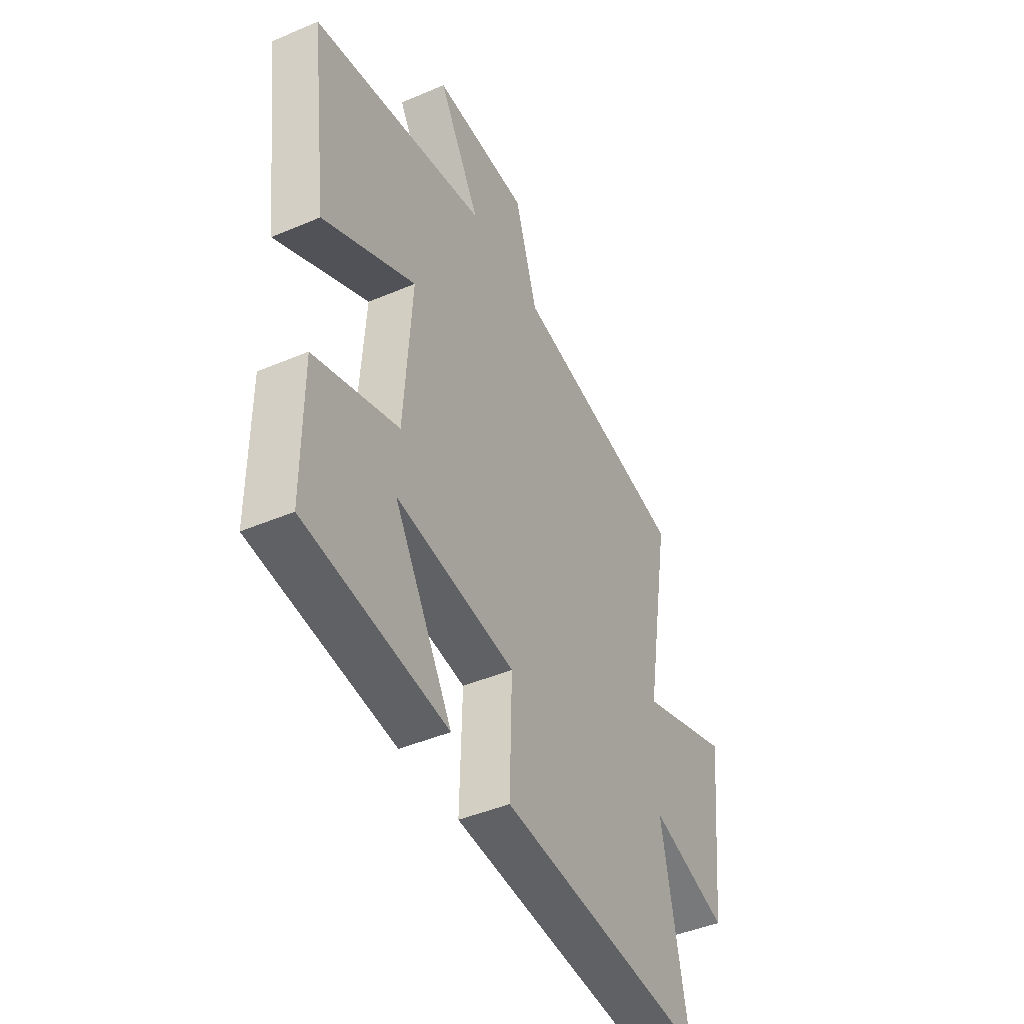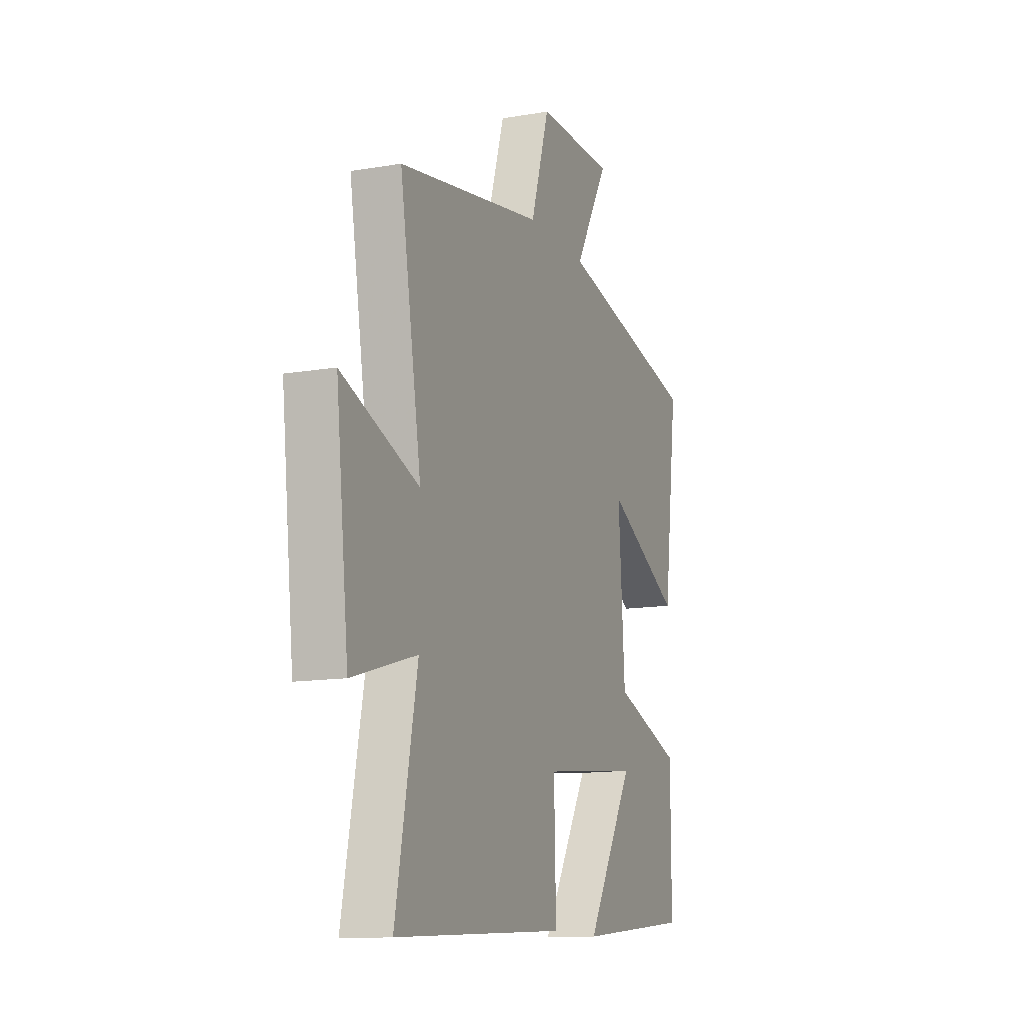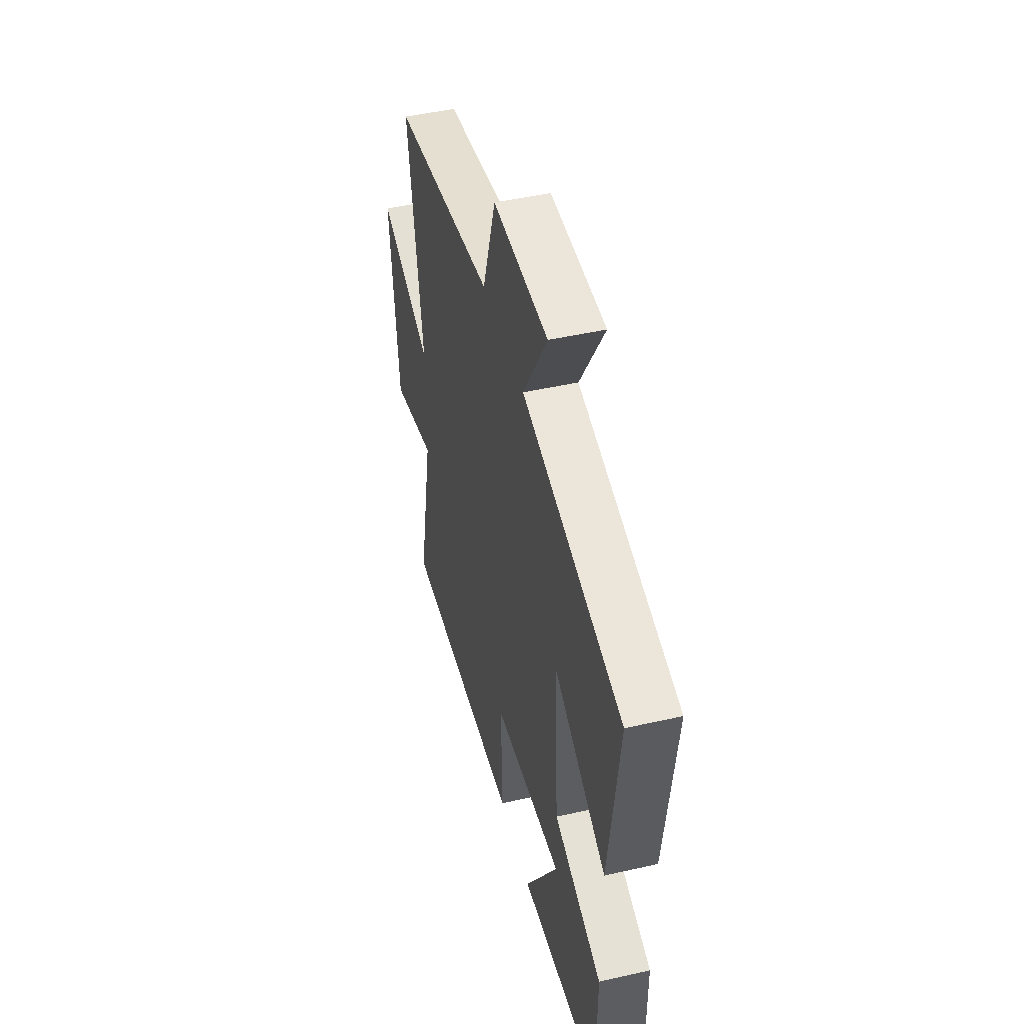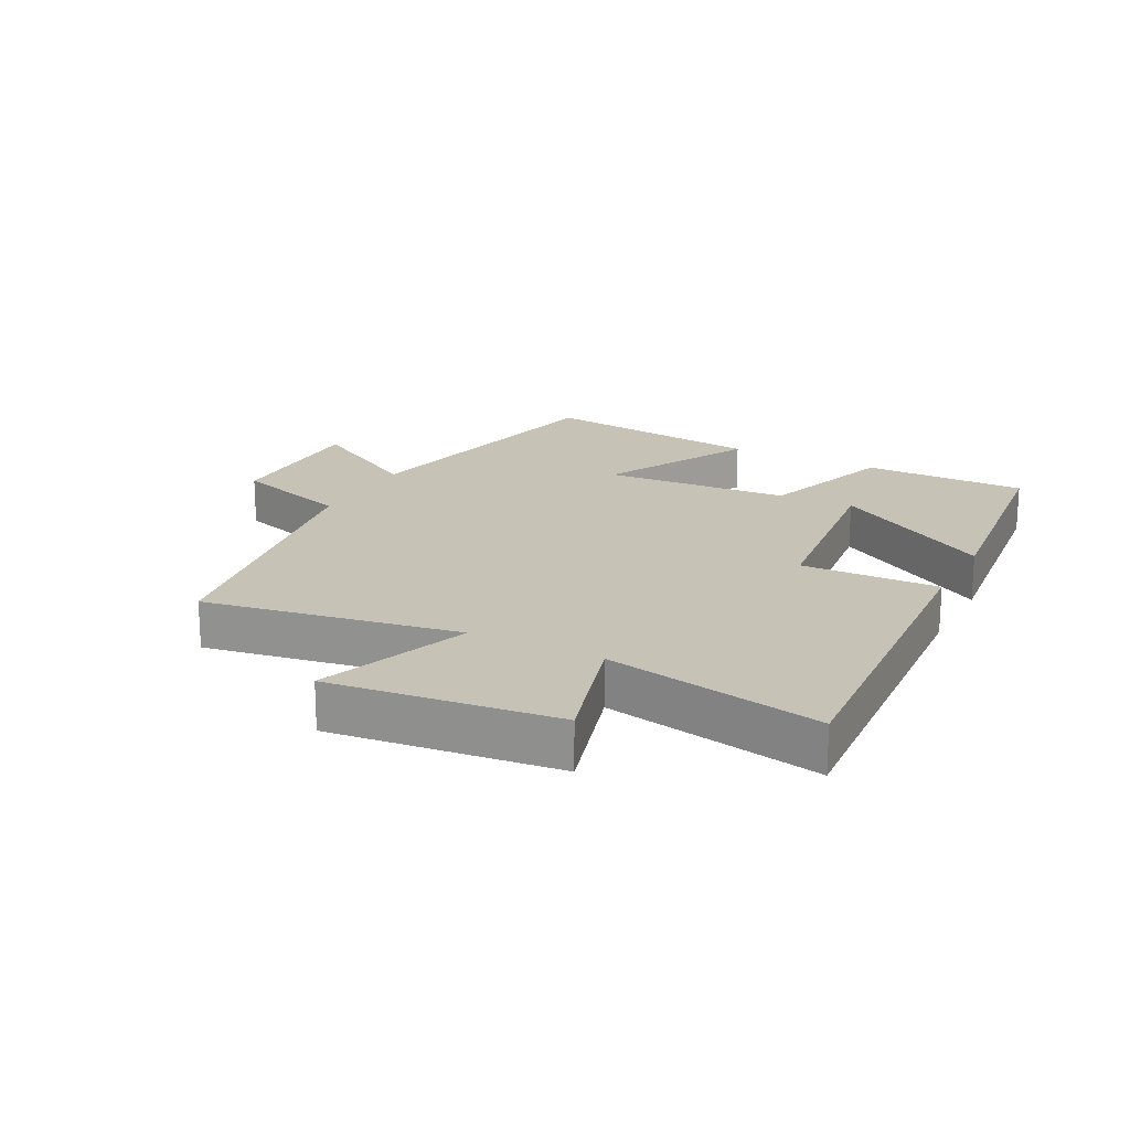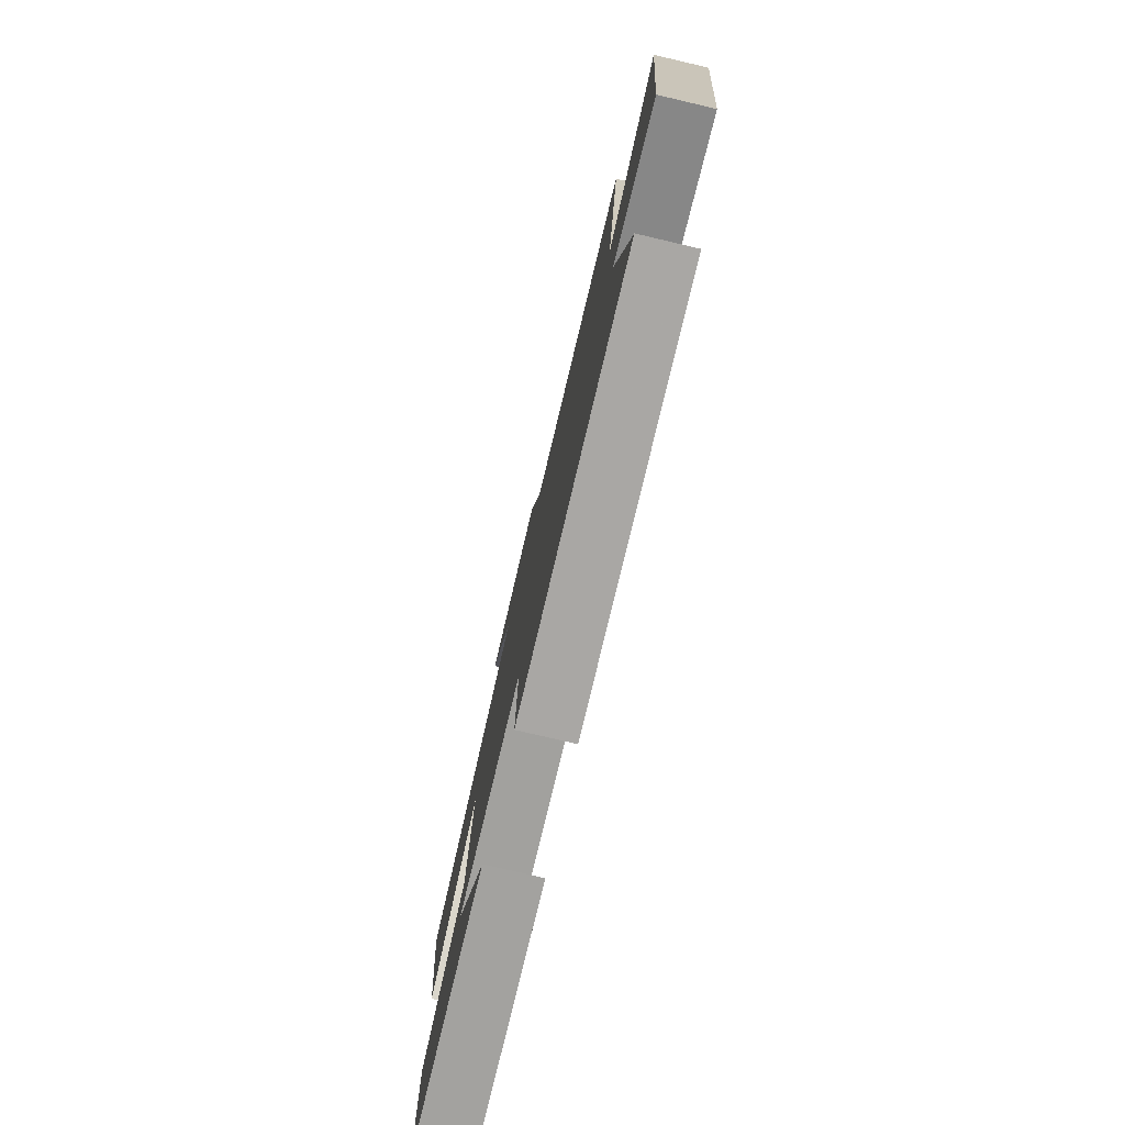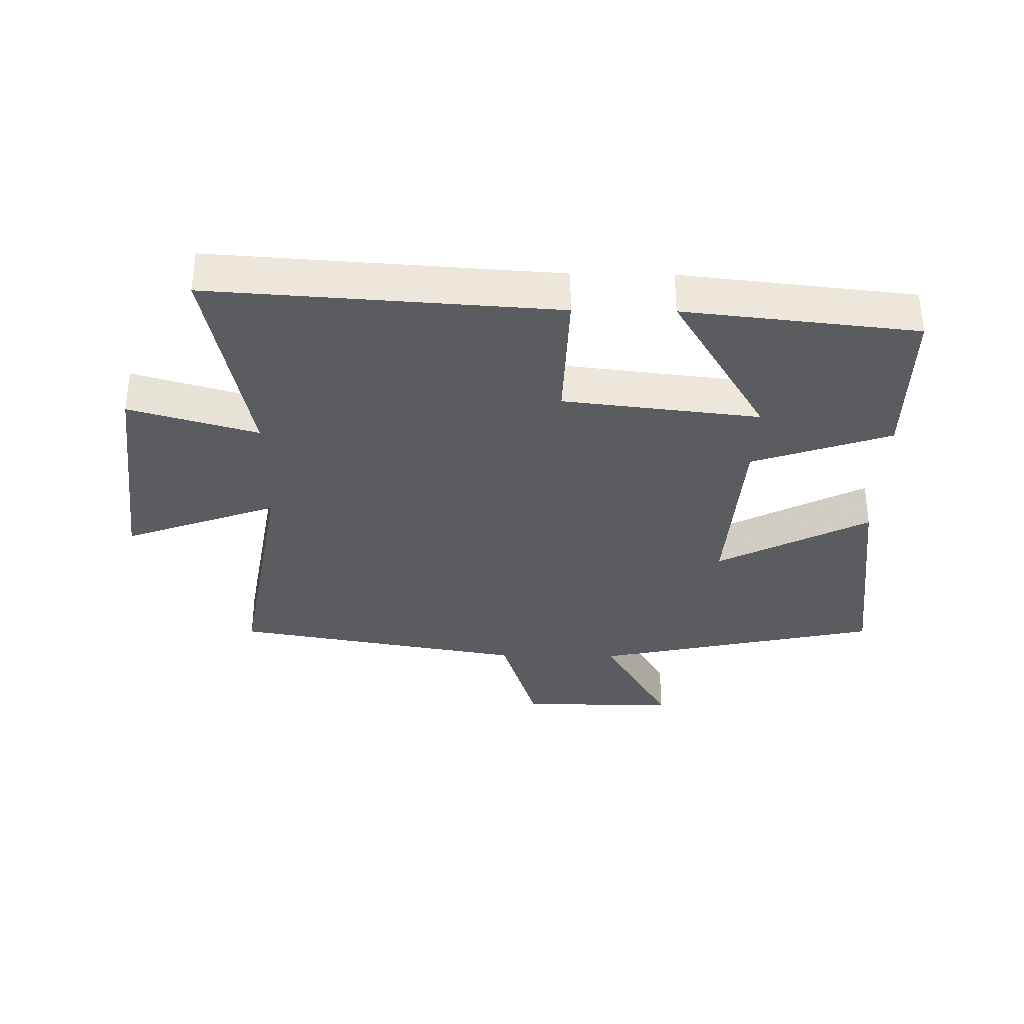
<metadata>
{"format":"obj","ext":"obj","renderer":"f3d","projection":"perspective","resolution":1024,"background":"white","views":[{"elev":-44.2,"azim":-63.5,"up":"+Z"},{"elev":-12.9,"azim":111.4,"up":"+Z"},{"elev":47.3,"azim":-104.4,"up":"+Z"},{"elev":19.2,"azim":117.4,"up":"+Y"},{"elev":-78.6,"azim":76.8,"up":"+Z"},{"elev":-34.1,"azim":179.1,"up":"+Y"}]}
</metadata>
<code>
v 0.568 0.07 -0.536
v 0.022 0.07 -0.5
v 0.028 0.07 -0.282
v -0.284 0.07 -0.246
v -0.132 0.07 -0.5
v -0.5 0.07 -0.46
v -0.5 0.07 -0.201
v -0.281 0.07 -0.126
v -0.261 0.07 0.17
v -0.5 0.07 0.045
v -0.546 0.07 0.402
v -0.092 0.07 0.5
v -0.201 0.07 0.687
v 0.047 0.07 0.687
v 0.106 0.07 0.5
v 0.568 0.07 0.42
v 0.5 0.07 0.018
v 0.743 0.07 0.107
v 0.703 0.07 -0.251
v 0.5 0.07 -0.192
v 0.568 0 -0.536
v 0.022 0 -0.5
v 0.028 0 -0.282
v -0.284 0 -0.246
v -0.132 0 -0.5
v -0.5 0 -0.46
v -0.5 0 -0.201
v -0.281 0 -0.126
v -0.261 0 0.17
v -0.5 0 0.045
v -0.546 0 0.402
v -0.092 0 0.5
v -0.201 0 0.687
v 0.047 0 0.687
v 0.106 0 0.5
v 0.568 0 0.42
v 0.5 0 0.018
v 0.743 0 0.107
v 0.703 0 -0.251
v 0.5 0 -0.192
f 17 18 19 20
f 15 16 17
f 15 17 20
f 12 13 14 15
f 9 10 11 12
f 8 9 12 15
f 6 7 8
f 4 5 6
f 4 6 8
f 3 4 8 15
f 3 15 20
f 1 2 3 20
f 40 39 38 37
f 37 36 35
f 40 37 35
f 35 34 33 32
f 32 31 30 29
f 35 32 29 28
f 28 27 26
f 26 25 24
f 28 26 24
f 35 28 24 23
f 40 35 23
f 40 23 22 21
f 1 21 22 2
f 2 22 23 3
f 3 23 24 4
f 4 24 25 5
f 5 25 26 6
f 6 26 27 7
f 7 27 28 8
f 8 28 29 9
f 9 29 30 10
f 10 30 31 11
f 11 31 32 12
f 12 32 33 13
f 13 33 34 14
f 14 34 35 15
f 15 35 36 16
f 16 36 37 17
f 17 37 38 18
f 18 38 39 19
f 19 39 40 20
f 20 40 21 1

</code>
